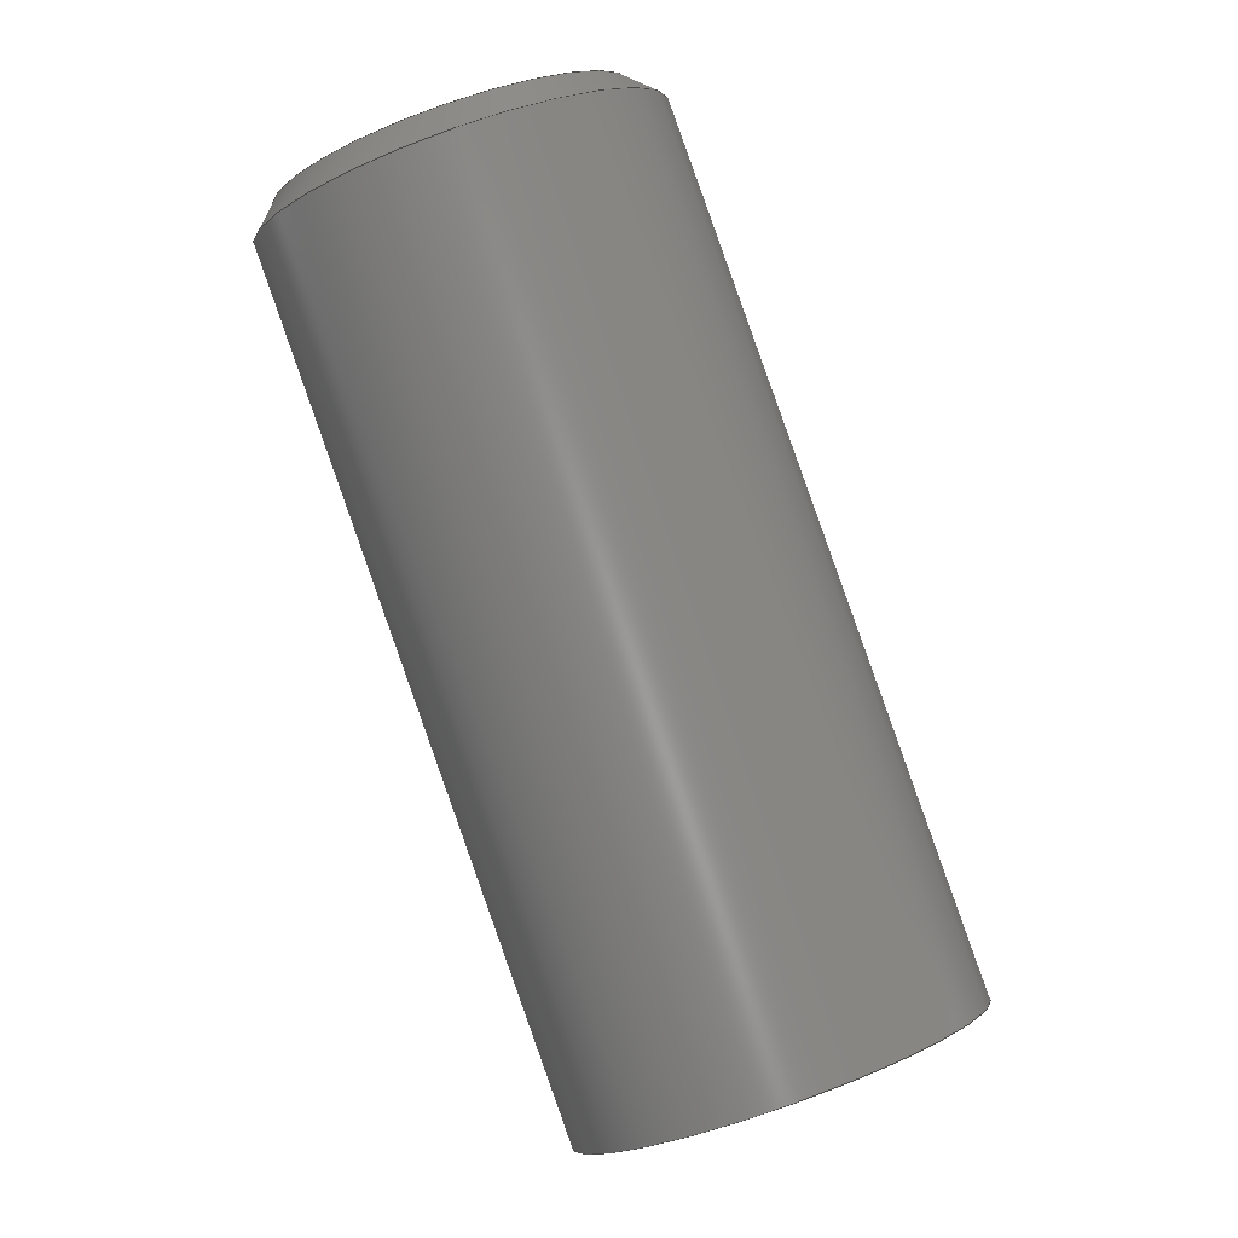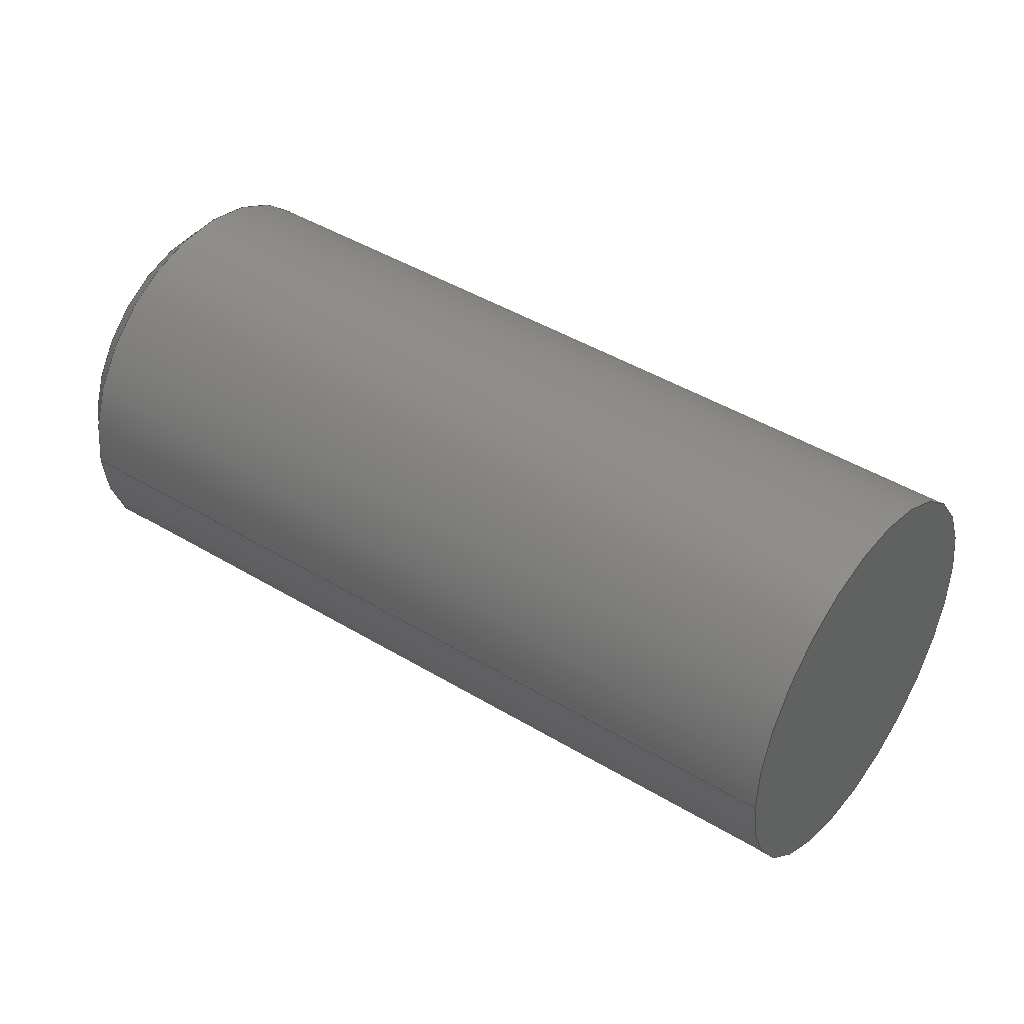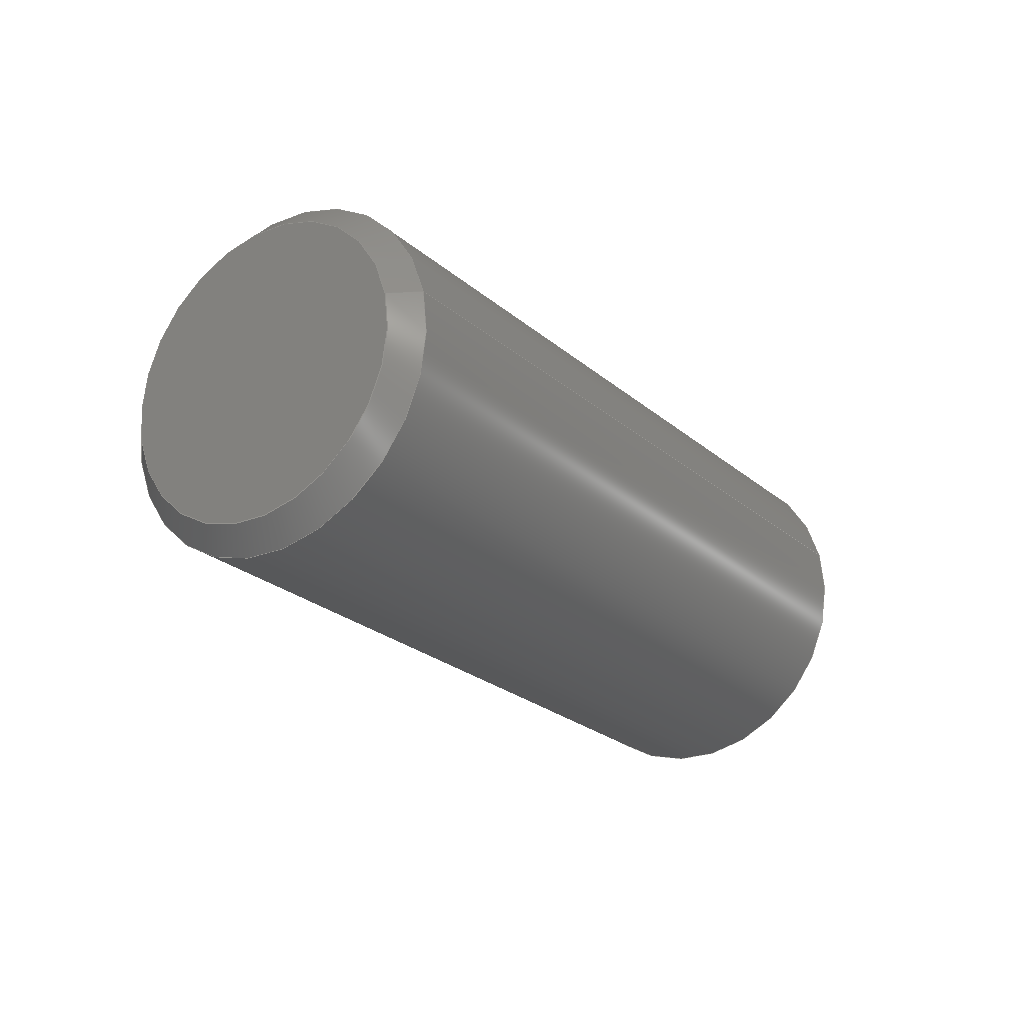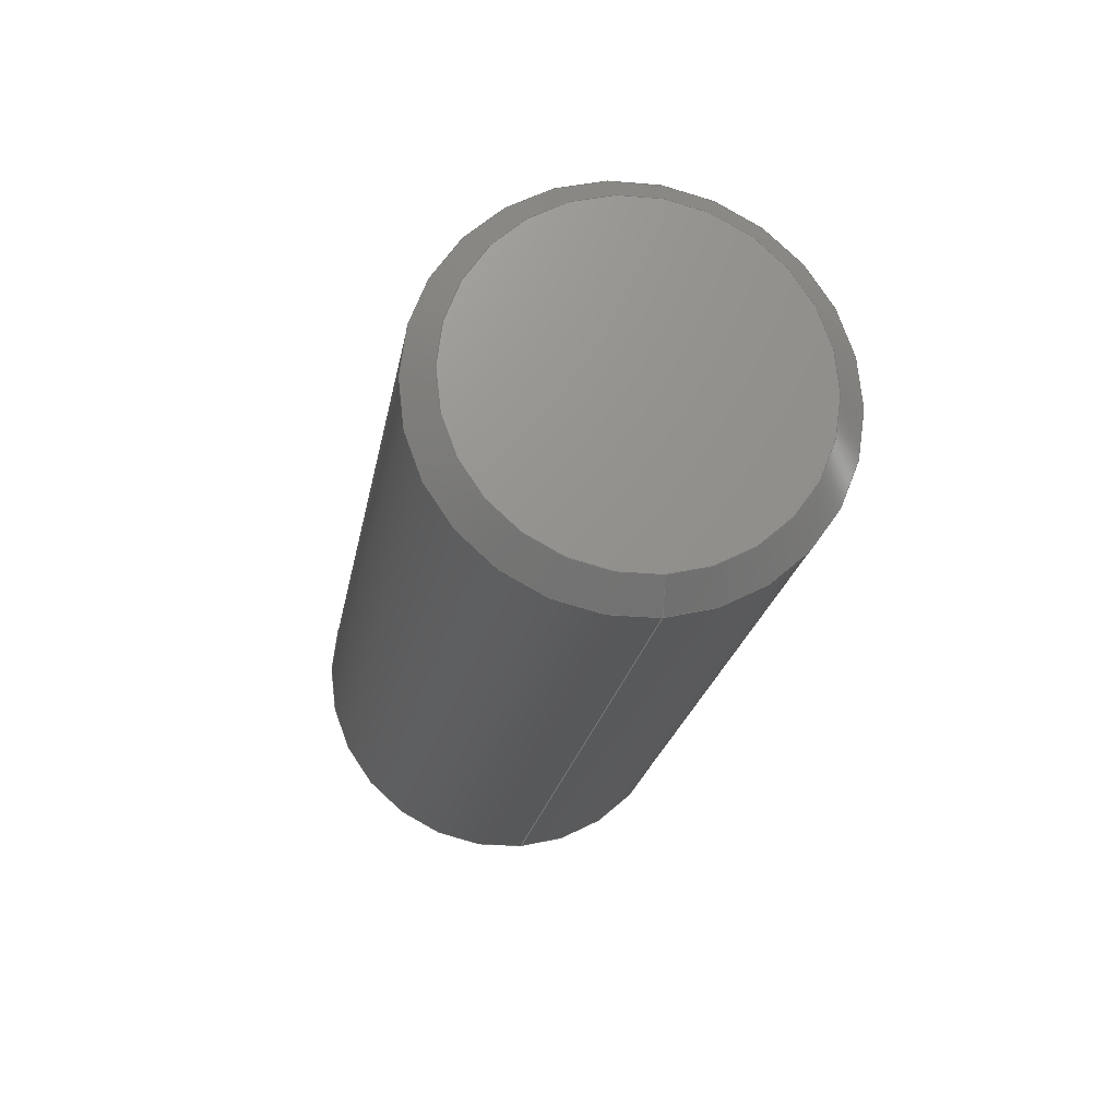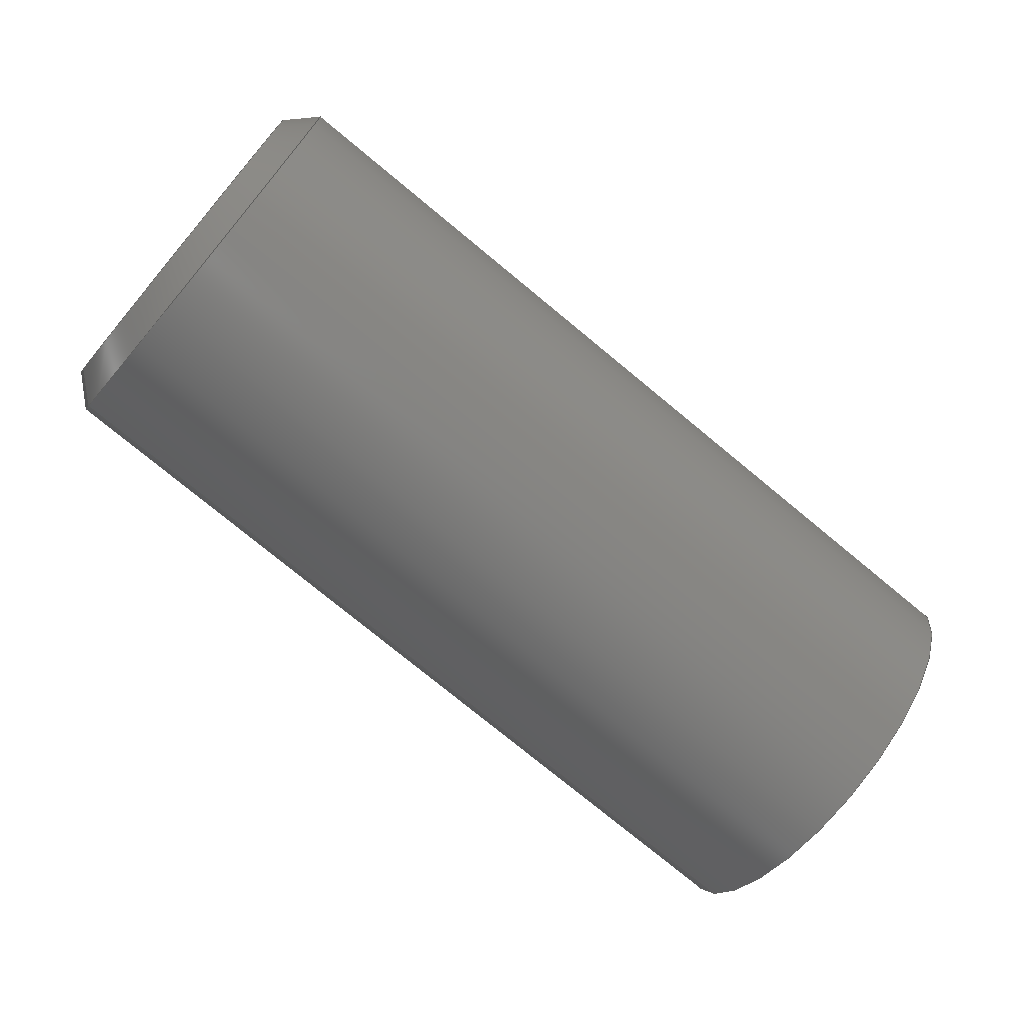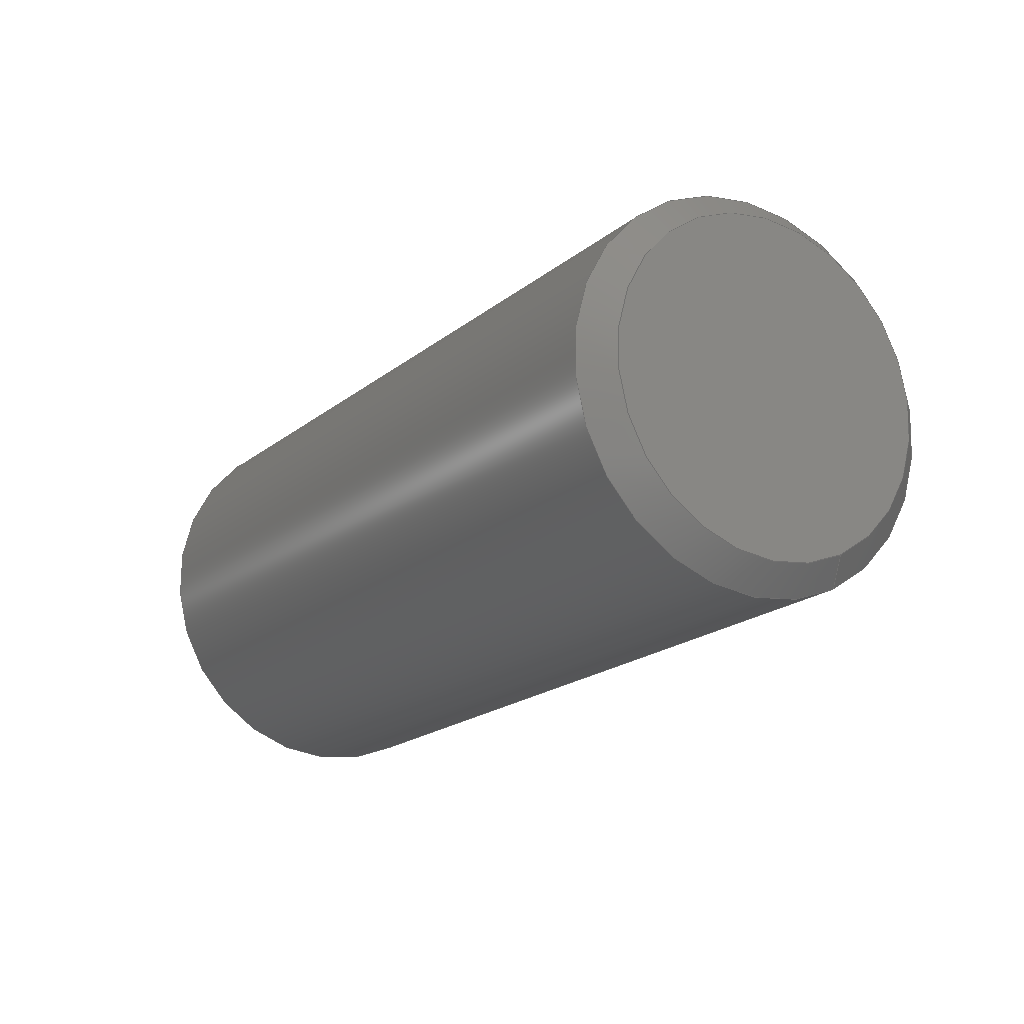
<metadata>
{"format":"step","ext":"step","renderer":"f3d","projection":"perspective","resolution":1024,"background":"white","views":[{"elev":49.6,"azim":155.6,"up":"+Y"},{"elev":-45.9,"azim":91.0,"up":"+Y"},{"elev":58.9,"azim":-100.3,"up":"+Z"},{"elev":17.4,"azim":-10.6,"up":"+Y"},{"elev":-7.6,"azim":71.8,"up":"+Y"},{"elev":26.3,"azim":-40.8,"up":"+Y"}]}
</metadata>
<code>
ISO-10303-21;
DATA;
#1=PROPERTY_DEFINITION_REPRESENTATION(#5,#3);
#2=PROPERTY_DEFINITION_REPRESENTATION(#6,#4);
#3=REPRESENTATION('',(#7),#94);
#4=REPRESENTATION('',(#8),#94);
#5=PROPERTY_DEFINITION('pmi validation property','',#99);
#6=PROPERTY_DEFINITION('pmi validation property','',#99);
#7=VALUE_REPRESENTATION_ITEM('number of annotations',COUNT_MEASURE(0));
#8=VALUE_REPRESENTATION_ITEM('number of views',COUNT_MEASURE(0));
#9=SHAPE_REPRESENTATION_RELATIONSHIP('','',#57,#10);
#10=ADVANCED_BREP_SHAPE_REPRESENTATION('',(#55),#94);
#11=CONICAL_SURFACE('',#65,0.001422,0.7854);
#12=PLANE('',#62);
#13=PLANE('',#63);
#14=ORIENTED_EDGE('',*,*,#20,.F.);
#15=ORIENTED_EDGE('',*,*,#21,.T.);
#16=ORIENTED_EDGE('',*,*,#21,.F.);
#17=ORIENTED_EDGE('',*,*,#22,.F.);
#18=ORIENTED_EDGE('',*,*,#22,.T.);
#19=ORIENTED_EDGE('',*,*,#20,.T.);
#20=EDGE_CURVE('',#23,#23,#26,.F.);
#21=EDGE_CURVE('',#24,#24,#27,.F.);
#22=EDGE_CURVE('',#25,#25,#28,.T.);
#23=VERTEX_POINT('',#85);
#24=VERTEX_POINT('',#87);
#25=VERTEX_POINT('',#91);
#26=CIRCLE('',#60,0.001422);
#27=CIRCLE('',#61,0.001422);
#28=CIRCLE('',#64,0.001224);
#29=EDGE_LOOP('',(#14));
#30=EDGE_LOOP('',(#15));
#31=EDGE_LOOP('',(#16));
#32=EDGE_LOOP('',(#17));
#33=EDGE_LOOP('',(#18));
#34=EDGE_LOOP('',(#19));
#35=FACE_BOUND('',#29,.T.);
#36=FACE_BOUND('',#30,.T.);
#37=FACE_BOUND('',#31,.T.);
#38=FACE_BOUND('',#32,.T.);
#39=FACE_BOUND('',#33,.T.);
#40=FACE_BOUND('',#34,.T.);
#41=CYLINDRICAL_SURFACE('',#59,0.001422);
#42=ADVANCED_FACE('',(#35,#36),#41,.T.);
#43=ADVANCED_FACE('',(#37),#12,.F.);
#44=ADVANCED_FACE('',(#38),#13,.T.);
#45=ADVANCED_FACE('',(#39,#40),#11,.T.);
#46=CLOSED_SHELL('',(#42,#43,#44,#45));
#47=STYLED_ITEM('',(#48),#55);
#48=PRESENTATION_STYLE_ASSIGNMENT((#49));
#49=SURFACE_STYLE_USAGE(.BOTH.,#50);
#50=SURFACE_SIDE_STYLE('',(#51));
#51=SURFACE_STYLE_FILL_AREA(#52);
#52=FILL_AREA_STYLE('',(#53));
#53=FILL_AREA_STYLE_COLOUR('',#54);
#54=COLOUR_RGB('',0.702,0.702,0.702);
#55=MANIFOLD_SOLID_BREP('Set Screw, #4 1/4 in',#46);
#56=SHAPE_DEFINITION_REPRESENTATION(#99,#57);
#57=SHAPE_REPRESENTATION('Set Screw, #4 1/4 in',(#58),#94);
#58=AXIS2_PLACEMENT_3D('',#82,#66,#67);
#59=AXIS2_PLACEMENT_3D('',#83,#68,#69);
#60=AXIS2_PLACEMENT_3D('',#84,#70,#71);
#61=AXIS2_PLACEMENT_3D('',#86,#72,#73);
#62=AXIS2_PLACEMENT_3D('',#88,#74,#75);
#63=AXIS2_PLACEMENT_3D('',#89,#76,#77);
#64=AXIS2_PLACEMENT_3D('',#90,#78,#79);
#65=AXIS2_PLACEMENT_3D('',#92,#80,#81);
#66=DIRECTION('',(0,0,1));
#67=DIRECTION('',(1,0,0));
#68=DIRECTION('',(-1.979e-17,0.5878,0.809));
#69=DIRECTION('',(8.372e-18,-0.809,0.5878));
#70=DIRECTION('',(1.979e-17,-0.5878,-0.809));
#71=DIRECTION('',(8.372e-18,-0.809,0.5878));
#72=DIRECTION('',(1.979e-17,-0.5878,-0.809));
#73=DIRECTION('',(8.372e-18,-0.809,0.5878));
#74=DIRECTION('',(-1.979e-17,0.5878,0.809));
#75=DIRECTION('',(-1,-1.84e-17,-1.109e-17));
#76=DIRECTION('',(-1.979e-17,0.5878,0.809));
#77=DIRECTION('',(-1,-1.84e-17,-1.109e-17));
#78=DIRECTION('',(1.979e-17,-0.5878,-0.809));
#79=DIRECTION('',(8.372e-18,-0.809,0.5878));
#80=DIRECTION('',(1.979e-17,-0.5878,-0.809));
#81=DIRECTION('',(-8.372e-18,0.809,-0.5878));
#82=CARTESIAN_POINT('',(0,0,0));
#83=CARTESIAN_POINT('',(-0.01068,0.2724,0.0803));
#84=CARTESIAN_POINT('',(-0.01068,0.276,0.08528));
#85=CARTESIAN_POINT('',(-0.01068,0.2748,0.08611));
#86=CARTESIAN_POINT('',(-0.01068,0.2724,0.0803));
#87=CARTESIAN_POINT('',(-0.01068,0.2712,0.08114));
#88=CARTESIAN_POINT('',(-0.01068,0.2724,0.0803));
#89=CARTESIAN_POINT('',(-0.01068,0.2761,0.08544));
#90=CARTESIAN_POINT('',(-0.01068,0.2761,0.08544));
#91=CARTESIAN_POINT('',(-0.01068,0.2751,0.08616));
#92=CARTESIAN_POINT('',(-0.01068,0.276,0.08528));
#93=MECHANICAL_DESIGN_GEOMETRIC_PRESENTATION_REPRESENTATION('',(#47),#94);
#94=(
GEOMETRIC_REPRESENTATION_CONTEXT(3)
GLOBAL_UNCERTAINTY_ASSIGNED_CONTEXT((#95))
GLOBAL_UNIT_ASSIGNED_CONTEXT((#98,#97,#96))
REPRESENTATION_CONTEXT('Set Screw, #4 1/4 in','TOP_LEVEL_ASSEMBLY_PART')
);
#95=UNCERTAINTY_MEASURE_WITH_UNIT(LENGTH_MEASURE(5e-06),#98,
'DISTANCE_ACCURACY_VALUE','Maximum Tolerance applied to model');
#96=(
NAMED_UNIT(*)
SI_UNIT($,.STERADIAN.)
SOLID_ANGLE_UNIT()
);
#97=(
NAMED_UNIT(*)
PLANE_ANGLE_UNIT()
SI_UNIT($,.RADIAN.)
);
#98=(
LENGTH_UNIT()
NAMED_UNIT(*)
SI_UNIT($,.METRE.)
);
#99=PRODUCT_DEFINITION_SHAPE('','',#100);
#100=PRODUCT_DEFINITION('','',#102,#101);
#101=PRODUCT_DEFINITION_CONTEXT('',#108,'design');
#102=PRODUCT_DEFINITION_FORMATION_WITH_SPECIFIED_SOURCE('','',#104,
 .NOT_KNOWN.);
#103=PRODUCT_RELATED_PRODUCT_CATEGORY('','',(#104));
#104=PRODUCT('Set Screw, #4 1/4 in','Set Screw, #4 1/4 in',
'Set Screw, #4 1/4 in',(#106));
#105=PRODUCT_CATEGORY('','');
#106=PRODUCT_CONTEXT('',#108,'mechanical');
#107=APPLICATION_PROTOCOL_DEFINITION('international standard',
'automotive_design',2010,#108);
#108=APPLICATION_CONTEXT(
'core data for automotive mechanical design processes');
ENDSEC;
END-ISO-10303-21;

</code>
